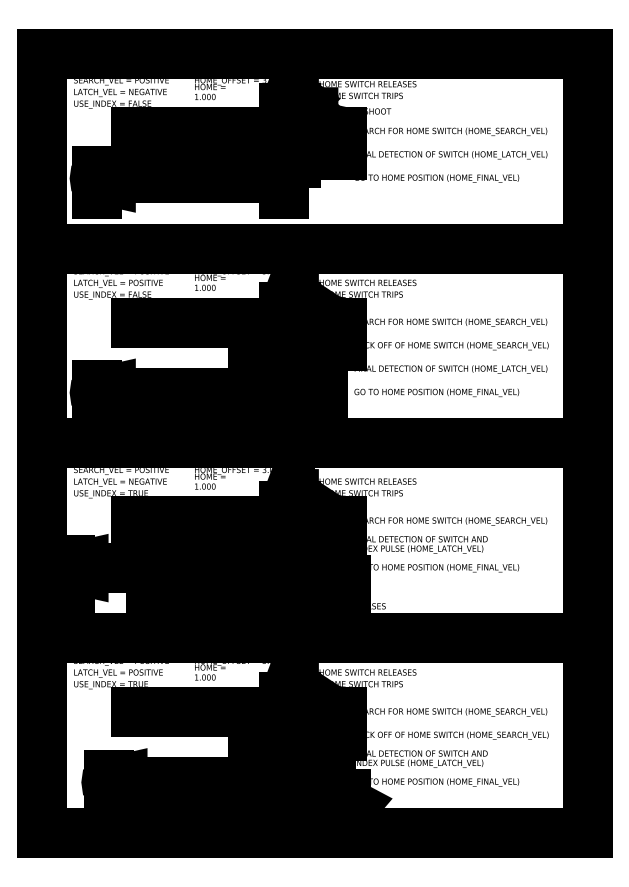
<metadata>
{"format":"dxf","ext":"dxf","renderer":"ezdxf+matplotlib","layout":"modelspace","background":"white","min_lineweight":24,"dpi":150}
</metadata>
<code>
0
SECTION
2
ENTITIES
0
LINE
8
PROCEDURE
10
-15.15
20
31.8
11
-17.8
21
31.8
0
LWPOLYLINE
8
PROCEDURE
90
4
70
0
43
0
10
-15.15
20
31.8
10
-15.33
20
31.84
10
-15.33
20
31.76
10
-15.15
20
31.8
0
LINE
8
PROCEDURE
10
-15.15
20
26.8
11
-17.8
21
26.8
0
LWPOLYLINE
8
PROCEDURE
90
4
70
0
43
0
10
-15.15
20
26.8
10
-15.33
20
26.84
10
-15.33
20
26.76
10
-15.15
20
26.8
0
LINE
8
PROCEDURE
10
-15.15
20
29.35
11
-17.8
21
29.35
0
LWPOLYLINE
8
PROCEDURE
90
4
70
0
43
0
10
-15.15
20
29.35
10
-15.33
20
29.39
10
-15.33
20
29.31
10
-15.15
20
29.35
0
LINE
8
PROCEDURE
10
-15.15
20
24.35
11
-17.8
21
24.35
0
LWPOLYLINE
8
PROCEDURE
90
4
70
0
43
0
10
-15.15
20
24.35
10
-15.33
20
24.39
10
-15.33
20
24.31
10
-15.15
20
24.35
0
LINE
8
PROCEDURE
10
-16.25
20
31.5
11
-15.15
21
31.5
0
LWPOLYLINE
8
PROCEDURE
90
4
70
0
43
0
10
-16.25
20
31.5
10
-16.07
20
31.46
10
-16.07
20
31.54
10
-16.25
20
31.5
0
LINE
8
PROCEDURE
10
-16.45
20
26.5
11
-15.15
21
26.5
0
LWPOLYLINE
8
PROCEDURE
90
4
70
0
43
0
10
-16.45
20
26.5
10
-16.27
20
26.46
10
-16.27
20
26.54
10
-16.45
20
26.5
0
LINE
8
PROCEDURE
10
-16.3
20
29.05
11
-15.15
21
29.05
0
LWPOLYLINE
8
PROCEDURE
90
4
70
0
43
0
10
-16.3
20
29.05
10
-16.12
20
29.01
10
-16.12
20
29.09
10
-16.3
20
29.05
0
LINE
8
PROCEDURE
10
-16.3
20
24.05
11
-15.15
21
24.05
0
LWPOLYLINE
8
PROCEDURE
90
4
70
0
43
0
10
-16.3
20
24.05
10
-16.12
20
24.01
10
-16.12
20
24.09
10
-16.3
20
24.05
0
LINE
8
PROCEDURE
10
-15.4
20
28.75
11
-16.3
21
28.75
0
LWPOLYLINE
8
PROCEDURE
90
4
70
0
43
0
10
-15.4
20
28.75
10
-15.58
20
28.79
10
-15.58
20
28.71
10
-15.4
20
28.75
0
LINE
8
PROCEDURE
10
-15.3
20
23.75
11
-16.3
21
23.75
0
LWPOLYLINE
8
PROCEDURE
90
4
70
0
43
0
10
-15.3
20
23.75
10
-15.48
20
23.79
10
-15.48
20
23.71
10
-15.3
20
23.75
0
LINE
8
PROCEDURE
10
-18.3
20
31.2
11
-16.25
21
31.2
0
LWPOLYLINE
8
PROCEDURE
90
4
70
0
43
0
10
-18.3
20
31.2
10
-18.12
20
31.16
10
-18.12
20
31.24
10
-18.3
20
31.2
0
LINE
8
PROCEDURE
10
-18.65
20
26.2
11
-16.45
21
26.2
0
LWPOLYLINE
8
PROCEDURE
90
4
70
0
43
0
10
-18.65
20
26.2
10
-18.47
20
26.16
10
-18.47
20
26.24
10
-18.65
20
26.2
0
LINE
8
PROCEDURE
10
-18.3
20
28.45
11
-15.4
21
28.45
0
LWPOLYLINE
8
PROCEDURE
90
4
70
0
43
0
10
-18.3
20
28.45
10
-18.12
20
28.41
10
-18.12
20
28.49
10
-18.3
20
28.45
0
LINE
8
PROCEDURE
10
-18.15
20
23.45
11
-15.3
21
23.45
0
LWPOLYLINE
8
PROCEDURE
90
4
70
0
43
0
10
-18.15
20
23.45
10
-17.97
20
23.41
10
-17.97
20
23.49
10
-18.15
20
23.45
0
LINE
8
PROCEDURE
10
-17.8
20
31.8
11
-15.3
21
31.8
0
LINE
8
PROCEDURE
10
-17.8
20
26.8
11
-15.3
21
26.8
0
LINE
8
PROCEDURE
10
-17.8
20
29.35
11
-15.3
21
29.35
0
LINE
8
PROCEDURE
10
-17.8
20
24.35
11
-15.3
21
24.35
0
LINE
8
PROCEDURE
10
-15.15
20
31.5
11
-16.05
21
31.5
0
LINE
8
PROCEDURE
10
-15.15
20
26.5
11
-16.25
21
26.5
0
LINE
8
PROCEDURE
10
-15.15
20
29.05
11
-16.1
21
29.05
0
LINE
8
PROCEDURE
10
-15.15
20
24.05
11
-16.1
21
24.05
0
LINE
8
PROCEDURE
10
-15.6
20
28.75
11
-16.3
21
28.75
0
LINE
8
PROCEDURE
10
-15.5
20
23.75
11
-16.3
21
23.75
0
LINE
8
PROCEDURE
10
-16.25
20
31.2
11
-18.1
21
31.2
0
LINE
8
PROCEDURE
10
-16.45
20
26.2
11
-18.45
21
26.2
0
LINE
8
PROCEDURE
10
-15.4
20
28.45
11
-18.1
21
28.45
0
LINE
8
PROCEDURE
10
-15.3
20
23.45
11
-17.95
21
23.45
0
LINE
8
PROCEDURE
10
-18.3
20
31.3
11
-18.3
21
31
0
LINE
8
PROCEDURE
10
-18.65
20
26.3
11
-18.65
21
25.85
0
LINE
8
PROCEDURE
10
-18.3
20
28.55
11
-18.3
21
28.25
0
LINE
8
PROCEDURE
10
-18.15
20
23.55
11
-18.15
21
23.1
0
MTEXT
8
PROCEDURE
10
-18.15
20
23
30
0
40
0.08
41
0.2311
71
5
72
5
1
1
7
style1
210
0
220
0
230
1
50
0
73
2
44
0.96
0
MTEXT
8
PROCEDURE
10
-18.3
20
30.9
30
0
40
0.08
41
0.2311
71
5
72
5
1
1
7
style1
210
0
220
0
230
1
50
0
73
2
44
0.96
0
MTEXT
8
PROCEDURE
10
-18.65
20
25.75
30
0
40
0.08
41
0.2311
71
5
72
5
1
1
7
style1
210
0
220
0
230
1
50
0
73
2
44
0.96
0
MTEXT
8
PROCEDURE
10
-18.3
20
28.15
30
0
40
0.08
41
0.2311
71
5
72
5
1
1
7
style1
210
0
220
0
230
1
50
0
73
2
44
0.96
0
LINE
8
PROCEDURE
10
-19
20
30.3
11
-19
21
30.3
0
LINE
8
PROCEDURE
10
-19
20
27.8
11
-19
21
27.8
0
LINE
8
PROCEDURE
10
-19
20
25.3
11
-19
21
25.3
0
LINE
8
PROCEDURE
10
-19
20
22.8
11
-19
21
22.8
0
LINE
8
OUTLINE
10
-19
20
30.3
11
-19
21
32.8
0
LINE
8
OUTLINE
10
-19
20
32.8
11
-12
21
32.8
0
LINE
8
OUTLINE
10
-12
20
32.8
11
-12
21
30.3
0
LINE
8
OUTLINE
10
-12
20
30.3
11
-19
21
30.3
0
LINE
8
OUTLINE
10
-19
20
27.8
11
-19
21
30.3
0
LINE
8
OUTLINE
10
-12
20
30.3
11
-12
21
27.8
0
LINE
8
OUTLINE
10
-12
20
27.8
11
-19
21
27.8
0
LINE
8
OUTLINE
10
-19
20
25.3
11
-19
21
27.8
0
LINE
8
OUTLINE
10
-12
20
27.8
11
-12
21
25.3
0
LINE
8
OUTLINE
10
-12
20
25.3
11
-19
21
25.3
0
LINE
8
OUTLINE
10
-19
20
22.8
11
-19
21
25.3
0
LINE
8
OUTLINE
10
-12
20
25.3
11
-12
21
22.8
0
LINE
8
OUTLINE
10
-12
20
22.8
11
-19
21
22.8
0
MTEXT
8
PARAMS
10
-18.6
20
32.45
30
0
40
0.08
41
1.382
71
4
72
5
1
SEARCH_VEL = POSITIVE
7
style1
210
0
220
0
230
1
50
0
73
2
44
0.96
0
MTEXT
8
PARAMS
10
-18.6
20
27.45
30
0
40
0.08
41
1.382
71
4
72
5
1
SEARCH_VEL = POSITIVE
7
style1
210
0
220
0
230
1
50
0
73
2
44
0.96
0
MTEXT
8
PARAMS
10
-18.6
20
30
30
0
40
0.08
41
1.382
71
4
72
5
1
SEARCH_VEL = POSITIVE
7
style1
210
0
220
0
230
1
50
0
73
2
44
0.96
0
MTEXT
8
PARAMS
10
-18.6
20
25
30
0
40
0.08
41
1.382
71
4
72
5
1
SEARCH_VEL = POSITIVE
7
style1
210
0
220
0
230
1
50
0
73
2
44
0.96
0
MTEXT
8
PARAMS
10
-18.6
20
32.3
30
0
40
0.08
41
1.356
71
4
72
5
1
LATCH_VEL = NEGATIVE
7
style1
210
0
220
0
230
1
50
0
73
2
44
0.96
0
MTEXT
8
PARAMS
10
-18.6
20
27.3
30
0
40
0.08
41
1.356
71
4
72
5
1
LATCH_VEL = NEGATIVE
7
style1
210
0
220
0
230
1
50
0
73
2
44
0.96
0
MTEXT
8
PARAMS
10
-18.6
20
29.85
30
0
40
0.08
41
1.311
71
4
72
5
1
LATCH_VEL = POSITIVE
7
style1
210
0
220
0
230
1
50
0
73
2
44
0.96
0
MTEXT
8
PARAMS
10
-18.6
20
24.85
30
0
40
0.08
41
1.311
71
4
72
5
1
LATCH_VEL = POSITIVE
7
style1
210
0
220
0
230
1
50
0
73
2
44
0.96
0
MTEXT
8
PARAMS
10
-18.6
20
32.15
30
0
40
0.08
41
1.133
71
4
72
5
1
USE_INDEX = FALSE
7
style1
210
0
220
0
230
1
50
0
73
2
44
0.96
0
MTEXT
8
PARAMS
10
-18.6
20
27.15
30
0
40
0.08
41
1.071
71
4
72
5
1
USE_INDEX = TRUE
7
style1
210
0
220
0
230
1
50
0
73
2
44
0.96
0
MTEXT
8
PARAMS
10
-18.6
20
29.7
30
0
40
0.08
41
1.133
71
4
72
5
1
USE_INDEX = FALSE
7
style1
210
0
220
0
230
1
50
0
73
2
44
0.96
0
MTEXT
8
PARAMS
10
-18.6
20
24.7
30
0
40
0.08
41
1.071
71
4
72
5
1
USE_INDEX = TRUE
7
style1
210
0
220
0
230
1
50
0
73
2
44
0.96
0
MTEXT
8
PARAMS
10
-17.05
20
25
30
0
40
0.08
41
1.24
71
4
72
5
1
HOME_OFFSET = 3
7
style1
210
0
220
0
230
1
50
0
73
2
44
0.96
0
MTEXT
8
PARAMS
10
-17.05
20
32.45
30
0
40
0.08
41
1.24
71
4
72
5
1
HOME_OFFSET = 3
7
style1
210
0
220
0
230
1
50
0
73
2
44
0.96
0
MTEXT
8
PARAMS
10
-17.05
20
27.45
30
0
40
0.08
41
1.24
71
4
72
5
1
HOME_OFFSET = 3
7
style1
210
0
220
0
230
1
50
0
73
2
44
0.96
0
MTEXT
8
PARAMS
10
-17.05
20
30
30
0
40
0.08
41
1.24
71
4
72
5
1
HOME_OFFSET = 3
7
style1
210
0
220
0
230
1
50
0
73
2
44
0.96
0
MTEXT
8
PARAMS
10
-17.05
20
24.85
30
0
40
0.08
41
0.6978
71
4
72
5
1
HOME = 1
7
style1
210
0
220
0
230
1
50
0
73
2
44
0.96
0
MTEXT
8
PARAMS
10
-17.05
20
32.3
30
0
40
0.08
41
0.6978
71
4
72
5
1
HOME = 1
7
style1
210
0
220
0
230
1
50
0
73
2
44
0.96
0
MTEXT
8
PARAMS
10
-17.05
20
27.3
30
0
40
0.08
41
0.6978
71
4
72
5
1
HOME = 1
7
style1
210
0
220
0
230
1
50
0
73
2
44
0.96
0
MTEXT
8
PARAMS
10
-17.05
20
29.85
30
0
40
0.08
41
0.6978
71
4
72
5
1
HOME = 1
7
style1
210
0
220
0
230
1
50
0
73
2
44
0.96
0
LINE
8
HOME_SWS
10
-15.9
20
32.1
11
-15.9
21
31
0
LINE
8
HOME_SWS
10
-15.75
20
32.1
11
-15.75
21
31.4
0
LINE
8
HOME_SWS
10
-15.9
20
27
11
-15.9
21
26.4
0
LINE
8
HOME_SWS
10
-15.75
20
27
11
-15.75
21
26.4
0
LINE
8
HOME_SWS
10
-15.9
20
29.55
11
-15.9
21
28.65
0
LINE
8
HOME_SWS
10
-15.75
20
29.55
11
-15.75
21
28.25
0
LINE
8
HOME_SWS
10
-15.9
20
24.55
11
-15.9
21
23.65
0
LINE
8
HOME_SWS
10
-15.75
20
24.55
11
-15.75
21
23.65
0
LWPOLYLINE
8
HOME_SWS
90
3
70
0
43
0
10
-15.73
20
32.13
10
-15.65
20
32.25
10
-15.45
20
32.25
0
LWPOLYLINE
8
HOME_SWS
90
4
70
0
43
0
10
-15.73
20
32.13
10
-15.68
20
32.18
10
-15.7
20
32.2
10
-15.73
20
32.13
0
LWPOLYLINE
8
HOME_SWS
90
3
70
0
43
0
10
-15.73
20
27.03
10
-15.65
20
27.15
10
-15.45
20
27.15
0
LWPOLYLINE
8
HOME_SWS
90
4
70
0
43
0
10
-15.73
20
27.03
10
-15.68
20
27.08
10
-15.7
20
27.1
10
-15.73
20
27.03
0
LWPOLYLINE
8
HOME_SWS
90
3
70
0
43
0
10
-15.73
20
29.58
10
-15.65
20
29.7
10
-15.45
20
29.7
0
LWPOLYLINE
8
HOME_SWS
90
4
70
0
43
0
10
-15.73
20
29.58
10
-15.68
20
29.63
10
-15.7
20
29.65
10
-15.73
20
29.58
0
LWPOLYLINE
8
HOME_SWS
90
3
70
0
43
0
10
-15.73
20
24.58
10
-15.65
20
24.7
10
-15.45
20
24.7
0
LWPOLYLINE
8
HOME_SWS
90
4
70
0
43
0
10
-15.73
20
24.58
10
-15.68
20
24.63
10
-15.7
20
24.65
10
-15.73
20
24.58
0
MTEXT
8
HOME_SWS
10
-15.4
20
32.25
30
0
40
0.08
41
1.089
71
4
72
5
1
HOME SWITCH TRIPS
7
style1
210
0
220
0
230
1
50
0
73
2
44
0.96
0
MTEXT
8
HOME_SWS
10
-15.4
20
27.15
30
0
40
0.08
41
1.089
71
4
72
5
1
HOME SWITCH TRIPS
7
style1
210
0
220
0
230
1
50
0
73
2
44
0.96
0
MTEXT
8
HOME_SWS
10
-15.4
20
29.7
30
0
40
0.08
41
1.089
71
4
72
5
1
HOME SWITCH TRIPS
7
style1
210
0
220
0
230
1
50
0
73
2
44
0.96
0
MTEXT
8
HOME_SWS
10
-15.4
20
24.7
30
0
40
0.08
41
1.089
71
4
72
5
1
HOME SWITCH TRIPS
7
style1
210
0
220
0
230
1
50
0
73
2
44
0.96
0
MTEXT
8
HOME_SWS
10
-15.9
20
30.9
30
0
40
0.08
41
0.2489
71
5
72
5
1
3
7
style1
210
0
220
0
230
1
50
0
73
2
44
0.96
0
MTEXT
8
HOME_SWS
10
-15.75
20
28.15
30
0
40
0.08
41
0.2489
71
5
72
5
1
3
7
style1
210
0
220
0
230
1
50
0
73
2
44
0.96
0
LWPOLYLINE
8
HOME_SWS
90
3
70
0
43
0
10
-15.88
20
27.03
10
-15.7
20
27.3
10
-15.5
20
27.3
0
LWPOLYLINE
8
HOME_SWS
90
4
70
0
43
0
10
-15.88
20
27.03
10
-15.83
20
27.08
10
-15.85
20
27.1
10
-15.88
20
27.03
0
LWPOLYLINE
8
HOME_SWS
90
3
70
0
43
0
10
-15.88
20
29.58
10
-15.7
20
29.85
10
-15.5
20
29.85
0
LWPOLYLINE
8
HOME_SWS
90
4
70
0
43
0
10
-15.88
20
29.58
10
-15.83
20
29.63
10
-15.85
20
29.65
10
-15.88
20
29.58
0
LWPOLYLINE
8
HOME_SWS
90
3
70
0
43
0
10
-15.88
20
32.13
10
-15.7
20
32.4
10
-15.5
20
32.4
0
LWPOLYLINE
8
HOME_SWS
90
4
70
0
43
0
10
-15.88
20
32.13
10
-15.83
20
32.18
10
-15.85
20
32.2
10
-15.88
20
32.13
0
LWPOLYLINE
8
HOME_SWS
90
3
70
0
43
0
10
-15.88
20
24.58
10
-15.7
20
24.85
10
-15.5
20
24.85
0
LWPOLYLINE
8
HOME_SWS
90
4
70
0
43
0
10
-15.88
20
24.58
10
-15.83
20
24.63
10
-15.85
20
24.65
10
-15.88
20
24.58
0
MTEXT
8
HOME_SWS
10
-15.45
20
27.3
30
0
40
0.08
41
1.32
71
4
72
5
1
HOME SWITCH RELEASES
7
style1
210
0
220
0
230
1
50
0
73
2
44
0.96
0
MTEXT
8
HOME_SWS
10
-15.45
20
29.85
30
0
40
0.08
41
1.32
71
4
72
5
1
HOME SWITCH RELEASES
7
style1
210
0
220
0
230
1
50
0
73
2
44
0.96
0
MTEXT
8
HOME_SWS
10
-15.45
20
32.4
30
0
40
0.08
41
1.32
71
4
72
5
1
HOME SWITCH RELEASES
7
style1
210
0
220
0
230
1
50
0
73
2
44
0.96
0
MTEXT
8
HOME_SWS
10
-15.45
20
24.85
30
0
40
0.08
41
1.32
71
4
72
5
1
HOME SWITCH RELEASES
7
style1
210
0
220
0
230
1
50
0
73
2
44
0.96
0
LINE
8
INDEX_PULSES
10
-15.1
20
26.05
11
-15.1
21
25.95
0
LINE
8
INDEX_PULSES
10
-15.1
20
23.3
11
-15.1
21
23.2
0
LINE
8
INDEX_PULSES
10
-15.6
20
26.05
11
-15.6
21
25.95
0
LINE
8
INDEX_PULSES
10
-15.6
20
23.85
11
-15.6
21
23.1
0
LINE
8
INDEX_PULSES
10
-16.1
20
26.6
11
-16.1
21
25.85
0
LINE
8
INDEX_PULSES
10
-16.1
20
23.3
11
-16.1
21
23.2
0
LINE
8
INDEX_PULSES
10
-16.6
20
26.05
11
-16.6
21
25.95
0
LINE
8
INDEX_PULSES
10
-16.6
20
23.3
11
-16.6
21
23.2
0
LINE
8
INDEX_PULSES
10
-17.1
20
26.05
11
-17.1
21
25.95
0
LINE
8
INDEX_PULSES
10
-17.1
20
23.3
11
-17.1
21
23.2
0
LINE
8
INDEX_PULSES
10
-17.6
20
26.05
11
-17.6
21
25.95
0
LINE
8
INDEX_PULSES
10
-17.6
20
23.3
11
-17.6
21
23.2
0
MTEXT
8
INDEX_PULSES
10
-15.3
20
25.7
30
0
40
0.08
41
0.7533
71
4
72
5
1
INDEX PULSES
7
style1
210
0
220
0
230
1
50
0
73
2
44
0.96
0
MTEXT
8
INDEX_PULSES
10
-14.8
20
22.95
30
0
40
0.08
41
0.7533
71
4
72
5
1
INDEX PULSES
7
style1
210
0
220
0
230
1
50
0
73
2
44
0.96
0
LWPOLYLINE
8
INDEX_PULSES
90
2
70
0
43
0
10
-16.07
20
25.95
10
-15.3
20
25.7
0
LWPOLYLINE
8
INDEX_PULSES
90
4
70
0
43
0
10
-16.07
20
25.95
10
-16.01
20
25.91
10
-16
20
25.94
10
-16.07
20
25.95
0
LWPOLYLINE
8
INDEX_PULSES
90
2
70
0
43
0
10
-15.57
20
23.2
10
-14.8
20
22.95
0
LWPOLYLINE
8
INDEX_PULSES
90
4
70
0
43
0
10
-15.57
20
23.2
10
-15.51
20
23.16
10
-15.5
20
23.19
10
-15.57
20
23.2
0
LWPOLYLINE
8
INDEX_PULSES
90
2
70
0
43
0
10
-15.57
20
25.93
10
-15.3
20
25.7
0
LWPOLYLINE
8
INDEX_PULSES
90
4
70
0
43
0
10
-15.57
20
25.93
10
-15.53
20
25.87
10
-15.51
20
25.9
10
-15.57
20
25.93
0
LWPOLYLINE
8
INDEX_PULSES
90
2
70
0
43
0
10
-15.07
20
23.18
10
-14.8
20
22.95
0
LWPOLYLINE
8
INDEX_PULSES
90
4
70
0
43
0
10
-15.07
20
23.18
10
-15.03
20
23.12
10
-15.01
20
23.15
10
-15.07
20
23.18
0
MTEXT
8
INDEX_PULSES
10
-15.6
20
23
30
0
40
0.08
41
0.2489
71
5
72
5
1
3
7
style1
210
0
220
0
230
1
50
0
73
2
44
0.96
0
MTEXT
8
INDEX_PULSES
10
-16.1
20
25.75
30
0
40
0.08
41
0.2489
71
5
72
5
1
3
7
style1
210
0
220
0
230
1
50
0
73
2
44
0.96
0
MTEXT
8
DESCRIPTION
10
-15
20
26.56
30
0
40
0.08
41
1.84
71
4
72
5
1
FINAL DETECTION OF SWITCH AND
7
style1
210
0
220
0
230
1
50
0
73
2
44
0.96
0
MTEXT
8
DESCRIPTION
10
-15
20
23.81
30
0
40
0.08
41
1.84
71
4
72
5
1
FINAL DETECTION OF SWITCH AND
7
style1
210
0
220
0
230
1
50
0
73
2
44
0.96
0
LWPOLYLINE
8
DESCRIPTION
90
3
70
0
43
0
10
-15.5
20
31.9
10
-15.35
20
32.05
10
-15.2
20
32.05
0
LWPOLYLINE
8
DESCRIPTION
90
4
70
0
43
0
10
-15.5
20
31.9
10
-15.44
20
31.94
10
-15.46
20
31.96
10
-15.5
20
31.9
0
MTEXT
8
DESCRIPTION
10
-15.15
20
32.05
30
0
40
0.08
41
0.6133
71
4
72
5
1
OVERSHOOT
7
style1
210
0
220
0
230
1
50
0
73
2
44
0.96
0
LINE
8
GAPS
10
-15.15
20
24.35
11
-15.15
21
24.05
0
LINE
8
GAPS
10
-16.3
20
24.05
11
-16.3
21
23.75
0
LINE
8
GAPS
10
-15.3
20
23.75
11
-15.3
21
23.45
0
LINE
8
GAPS
10
-15.15
20
26.8
11
-15.15
21
26.5
0
LINE
8
GAPS
10
-16.45
20
26.5
11
-16.45
21
26.2
0
LINE
8
GAPS
10
-15.15
20
29.35
11
-15.15
21
29.05
0
LINE
8
GAPS
10
-16.3
20
29.05
11
-16.3
21
28.75
0
LINE
8
GAPS
10
-15.4
20
28.75
11
-15.4
21
28.45
0
LINE
8
GAPS
10
-15.15
20
31.8
11
-15.15
21
31.5
0
LINE
8
GAPS
10
-16.25
20
31.5
11
-16.25
21
31.2
0
CIRCLE
8
DETECTIONS
10
-15.75
20
31.8
40
0.025
0
CIRCLE
8
DETECTIONS
10
-15.9
20
31.5
40
0.025
0
CIRCLE
8
DETECTIONS
10
-18.3
20
31.2
40
0.025
0
CIRCLE
8
DETECTIONS
10
-15.75
20
29.35
40
0.025
0
CIRCLE
8
DETECTIONS
10
-15.9
20
29.05
40
0.025
0
CIRCLE
8
DETECTIONS
10
-15.75
20
28.75
40
0.025
0
CIRCLE
8
DETECTIONS
10
-18.3
20
28.45
40
0.025
0
CIRCLE
8
DETECTIONS
10
-15.75
20
26.8
40
0.025
0
CIRCLE
8
DETECTIONS
10
-15.9
20
26.5
40
0.025
0
CIRCLE
8
DETECTIONS
10
-16.1
20
26.5
40
0.025
0
CIRCLE
8
DETECTIONS
10
-18.65
20
26.2
40
0.025
0
CIRCLE
8
DETECTIONS
10
-15.75
20
24.35
40
0.025
0
CIRCLE
8
DETECTIONS
10
-15.9
20
24.05
40
0.025
0
CIRCLE
8
DETECTIONS
10
-15.75
20
23.75
40
0.025
0
CIRCLE
8
DETECTIONS
10
-15.6
20
23.75
40
0.025
0
CIRCLE
8
DETECTIONS
10
-18.15
20
23.45
40
0.025
0
MTEXT
8
DESCRIPTION
10
-15
20
31.8
30
0
40
0.08
41
2.747
71
4
72
5
1
SEARCH FOR HOME SWITCH (HOME_SEARCH_VEL)
7

210
0
220
0
230
1
50
0
73
2
44
0.96
0
MTEXT
8
DESCRIPTION
10
-15
20
31.5
30
0
40
0.08
41
2.773
71
4
72
5
1
FINAL DETECTION OF SWITCH (HOME_LATCH_VEL)
7

210
0
220
0
230
1
50
0
73
2
44
0.96
0
MTEXT
8
DESCRIPTION
10
-15
20
29.35
30
0
40
0.08
41
2.747
71
4
72
5
1
SEARCH FOR HOME SWITCH (HOME_SEARCH_VEL)
7

210
0
220
0
230
1
50
0
73
2
44
0.96
0
MTEXT
8
DESCRIPTION
10
-15
20
29.05
30
0
40
0.08
41
2.798
71
4
72
5
1
BACK OFF OF HOME SWITCH (HOME_SEARCH_VEL)
7

210
0
220
0
230
1
50
0
73
2
44
0.96
0
MTEXT
8
DESCRIPTION
10
-15
20
28.75
30
0
40
0.08
41
2.773
71
4
72
5
1
FINAL DETECTION OF SWITCH (HOME_LATCH_VEL)
7

210
0
220
0
230
1
50
0
73
2
44
0.96
0
MTEXT
8
DESCRIPTION
10
-15
20
31.2
30
0
40
0.08
41
2.373
71
4
72
5
1
GO TO HOME POSITION (HOME_FINAL_VEL)
7

210
0
220
0
230
1
50
0
73
2
44
0.96
0
MTEXT
8
DESCRIPTION
10
-15
20
28.45
30
0
40
0.08
41
2.373
71
4
72
5
1
GO TO HOME POSITION (HOME_FINAL_VEL)
7

210
0
220
0
230
1
50
0
73
2
44
0.96
0
MTEXT
8
DESCRIPTION
10
-15
20
26.8
30
0
40
0.08
41
2.747
71
4
72
5
1
SEARCH FOR HOME SWITCH (HOME_SEARCH_VEL)
7

210
0
220
0
230
1
50
0
73
2
44
0.96
0
MTEXT
8
DESCRIPTION
10
-15
20
26.44
30
0
40
0.08
41
1.898
71
4
72
5
1
INDEX PULSE (HOME_LATCH_VEL)
7

210
0
220
0
230
1
50
0
73
2
44
0.96
0
MTEXT
8
DESCRIPTION
10
-15
20
26.2
30
0
40
0.08
41
2.373
71
4
72
5
1
GO TO HOME POSITION (HOME_FINAL_VEL)
7

210
0
220
0
230
1
50
0
73
2
44
0.96
0
MTEXT
8
DESCRIPTION
10
-15
20
24.35
30
0
40
0.08
41
2.747
71
4
72
5
1
SEARCH FOR HOME SWITCH (HOME_SEARCH_VEL)
7

210
0
220
0
230
1
50
0
73
2
44
0.96
0
MTEXT
8
DESCRIPTION
10
-15
20
24.05
30
0
40
0.08
41
2.798
71
4
72
5
1
BACK OFF OF HOME SWITCH (HOME_SEARCH_VEL)
7

210
0
220
0
230
1
50
0
73
2
44
0.96
0
MTEXT
8
DESCRIPTION
10
-15
20
23.69
30
0
40
0.08
41
1.898
71
4
72
5
1
INDEX PULSE (HOME_LATCH_VEL)
7

210
0
220
0
230
1
50
0
73
2
44
0.96
0
MTEXT
8
DESCRIPTION
10
-15
20
23.45
30
0
40
0.08
41
2.373
71
4
72
5
1
GO TO HOME POSITION (HOME_FINAL_VEL)
7

210
0
220
0
230
1
50
0
73
2
44
0.96
0
ENDSEC
0
EOF

</code>
